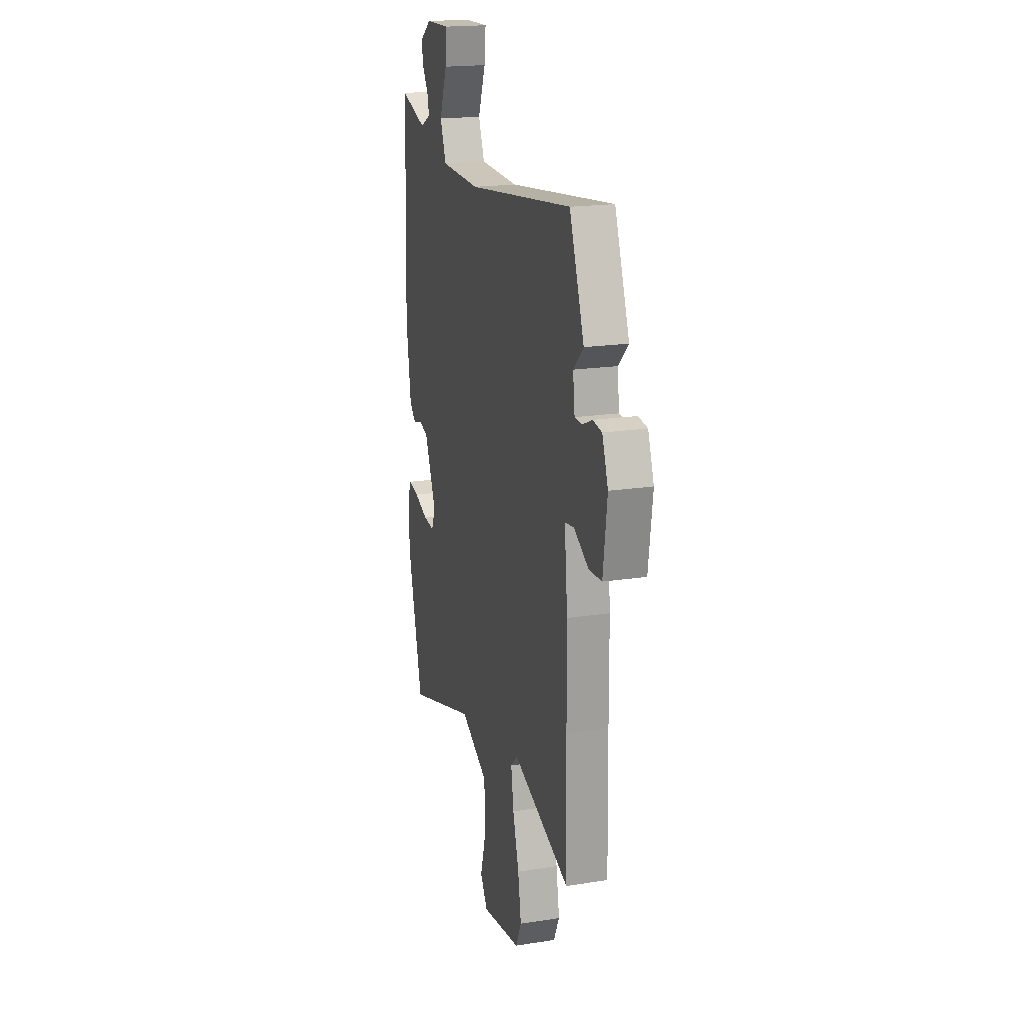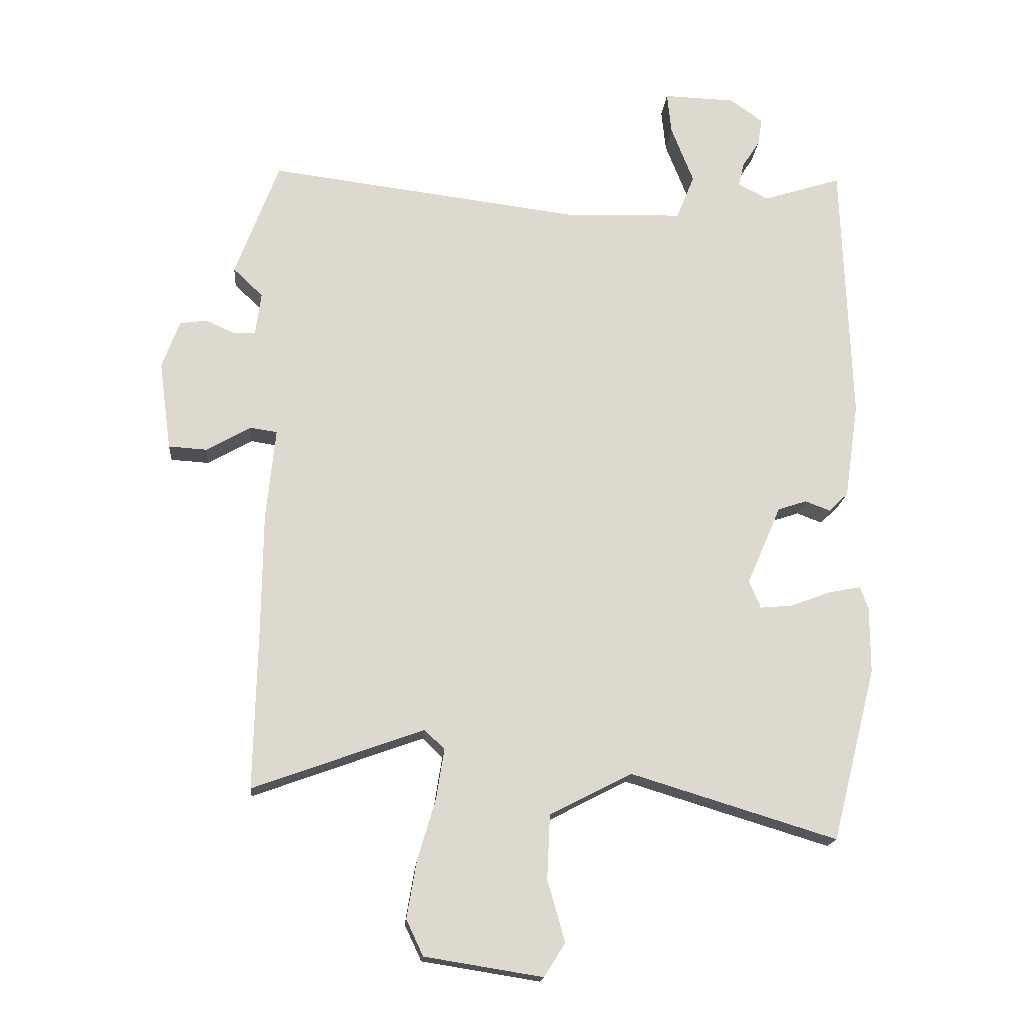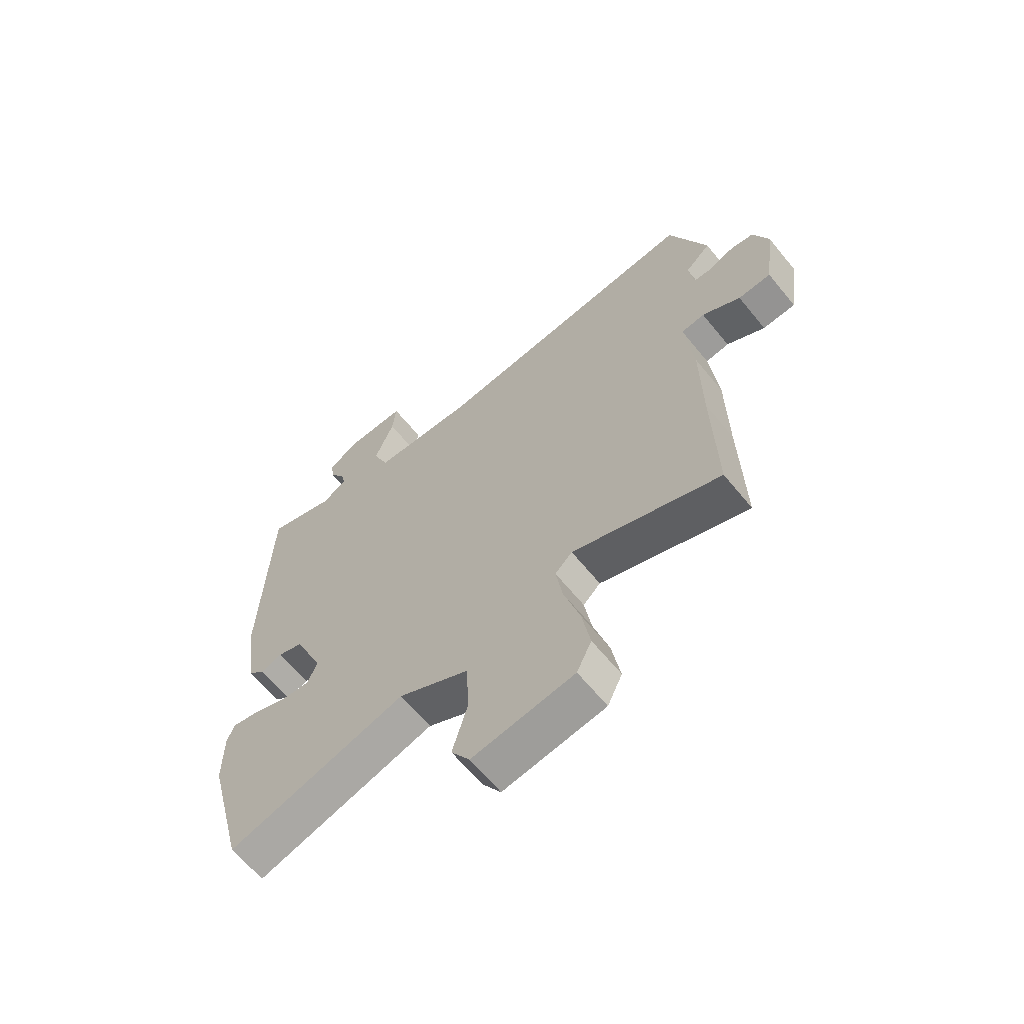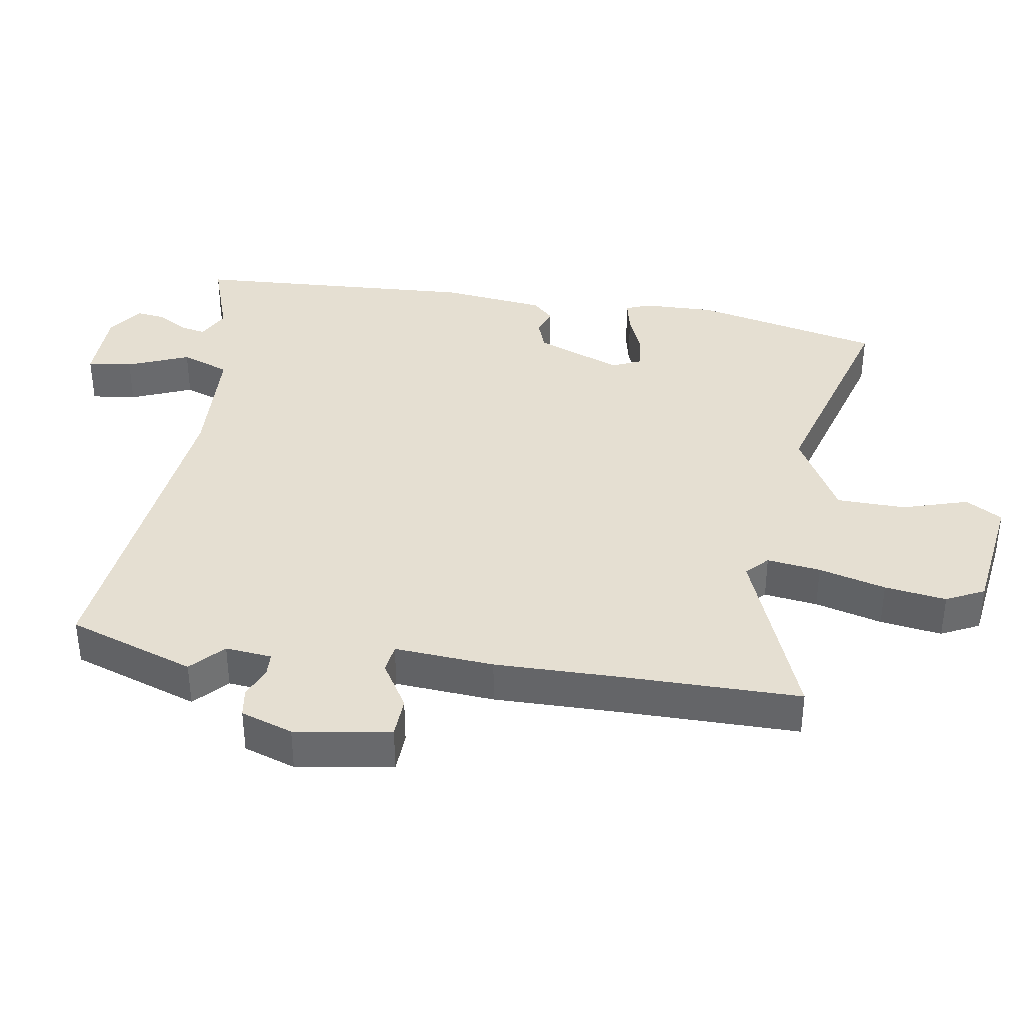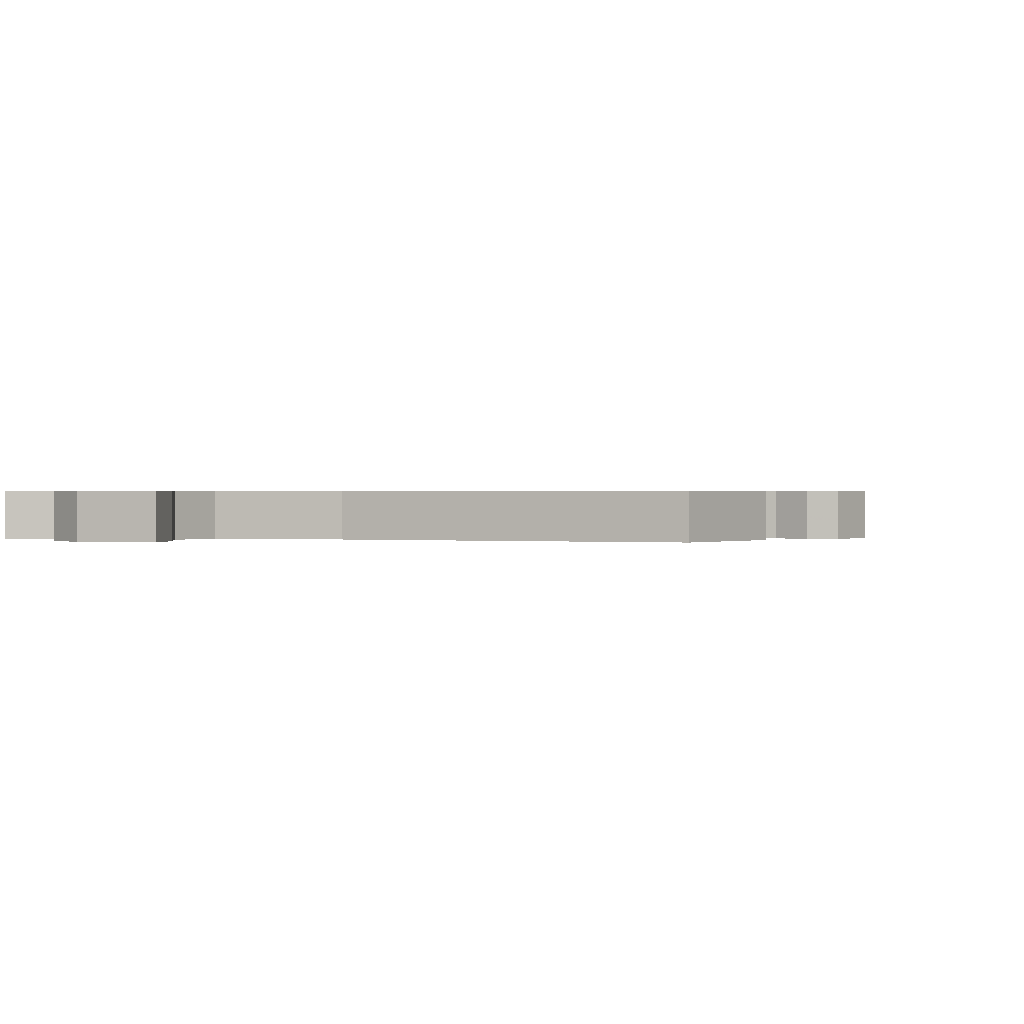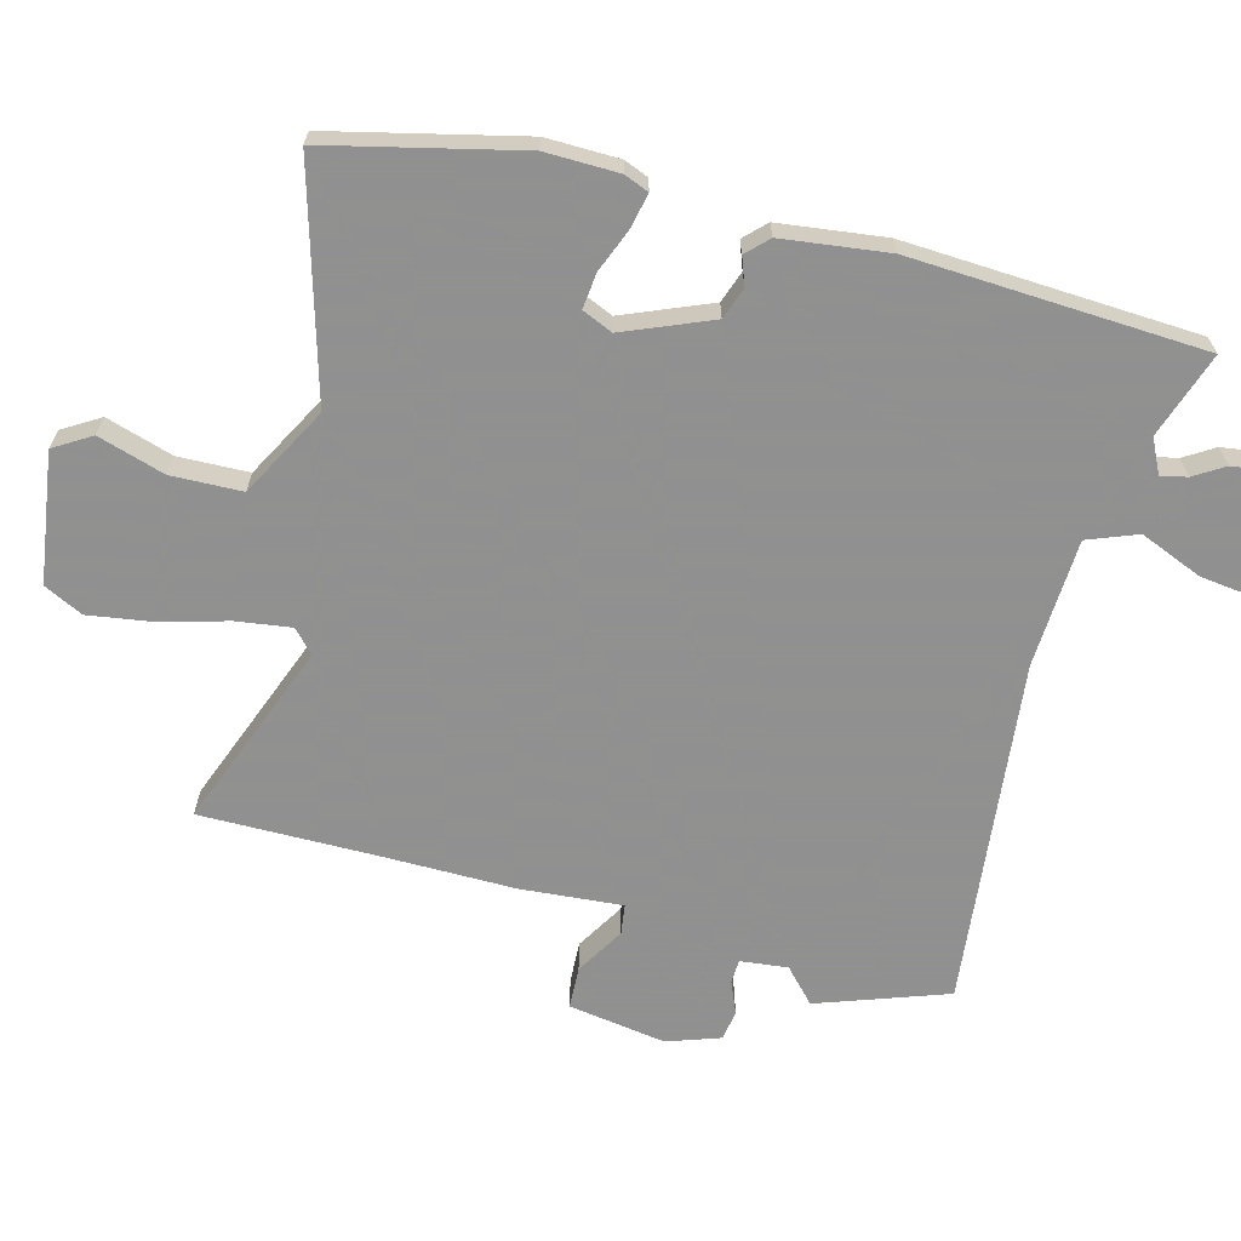
<metadata>
{"format":"obj","ext":"obj","renderer":"f3d","projection":"perspective","resolution":1024,"background":"white","views":[{"elev":19.1,"azim":73.6,"up":"+Z"},{"elev":-17.5,"azim":175.3,"up":"+Z"},{"elev":-64.2,"azim":39.3,"up":"+Z"},{"elev":37.3,"azim":97.9,"up":"+Y"},{"elev":0.5,"azim":15.5,"up":"+Y"},{"elev":-65.8,"azim":-105.8,"up":"+Y"}]}
</metadata>
<code>
v -0.462 0.07 -0.649
v -0.535 0.07 -0.363
v -0.535 0.07 -0.253
v -0.521 0.07 -0.216
v -0.469 0.07 -0.226
v -0.403 0.07 -0.251
v -0.349 0.07 -0.256
v -0.33 0.07 -0.21
v -0.386 0.07 -0.08
v -0.434 0.07 -0.064
v -0.475 0.07 -0.08
v -0.507 0.07 -0.049
v -0.53 0.07 0.11
v -0.515 0.07 0.549
v -0.386 0.07 0.508
v -0.336 0.07 0.534
v -0.345 0.07 0.573
v -0.374 0.07 0.618
v -0.381 0.07 0.663
v -0.327 0.07 0.702
v -0.208 0.07 0.706
v -0.215 0.07 0.637
v -0.252 0.07 0.542
v -0.222 0.07 0.468
v -0.029 0.07 0.462
v 0.49 0.07 0.528
v 0.562 0.07 0.335
v 0.513 0.07 0.288
v 0.522 0.07 0.217
v 0.558 0.07 0.216
v 0.606 0.07 0.237
v 0.651 0.07 0.231
v 0.68 0.07 0.152
v 0.66 0.07 0.005
v 0.597 0.07 0.001
v 0.524 0.07 0.043
v 0.479 0.07 0.036
v 0.494 0.07 -0.116
v 0.496 0.07 -0.311
v 0.502 0.07 -0.579
v 0.22 0.07 -0.477
v 0.187 0.07 -0.509
v 0.2 0.07 -0.591
v 0.23 0.07 -0.693
v 0.246 0.07 -0.787
v 0.218 0.07 -0.846
v 0.024 0.07 -0.877
v -0.011 0.07 -0.822
v 0.018 0.07 -0.721
v 0.013 0.07 -0.615
v -0.122 0.07 -0.545
v -0.462 0 -0.649
v -0.535 0 -0.363
v -0.535 0 -0.253
v -0.521 0 -0.216
v -0.469 0 -0.226
v -0.403 0 -0.251
v -0.349 0 -0.256
v -0.33 0 -0.21
v -0.386 0 -0.08
v -0.434 0 -0.064
v -0.475 0 -0.08
v -0.507 0 -0.049
v -0.53 0 0.11
v -0.515 0 0.549
v -0.386 0 0.508
v -0.336 0 0.534
v -0.345 0 0.573
v -0.374 0 0.618
v -0.381 0 0.663
v -0.327 0 0.702
v -0.208 0 0.706
v -0.215 0 0.637
v -0.252 0 0.542
v -0.222 0 0.468
v -0.029 0 0.462
v 0.49 0 0.528
v 0.562 0 0.335
v 0.513 0 0.288
v 0.522 0 0.217
v 0.558 0 0.216
v 0.606 0 0.237
v 0.651 0 0.231
v 0.68 0 0.152
v 0.66 0 0.005
v 0.597 0 0.001
v 0.524 0 0.043
v 0.479 0 0.036
v 0.494 0 -0.116
v 0.496 0 -0.311
v 0.502 0 -0.579
v 0.22 0 -0.477
v 0.187 0 -0.509
v 0.2 0 -0.591
v 0.23 0 -0.693
v 0.246 0 -0.787
v 0.218 0 -0.846
v 0.024 0 -0.877
v -0.011 0 -0.822
v 0.018 0 -0.721
v 0.013 0 -0.615
v -0.122 0 -0.545
f 47 48 49
f 46 47 49
f 45 46 49
f 44 45 49
f 43 44 49
f 42 43 49 50
f 41 42 50 51
f 39 40 41
f 39 41 51
f 38 39 51
f 37 38 51
f 34 35 36
f 33 34 36
f 32 33 36
f 31 32 36
f 30 31 36
f 29 30 36 37
f 37 51 1
f 29 37 1
f 28 29 1
f 25 26 27 28
f 21 22 23
f 20 21 23
f 19 20 23
f 18 19 23
f 17 18 23
f 16 17 23 24
f 15 16 24
f 13 14 15
f 12 13 15
f 11 12 15
f 10 11 15
f 9 10 15 24
f 24 25 28
f 9 24 28
f 8 9 28
f 4 5 6
f 3 4 6
f 2 3 6
f 1 2 6
f 1 6 7
f 1 7 8 28
f 100 99 98
f 100 98 97
f 100 97 96
f 100 96 95
f 100 95 94
f 101 100 94 93
f 102 101 93 92
f 92 91 90
f 102 92 90
f 102 90 89
f 102 89 88
f 87 86 85
f 87 85 84
f 87 84 83
f 87 83 82
f 87 82 81
f 88 87 81 80
f 52 102 88
f 52 88 80
f 52 80 79
f 79 78 77 76
f 74 73 72
f 74 72 71
f 74 71 70
f 74 70 69
f 74 69 68
f 75 74 68 67
f 75 67 66
f 66 65 64
f 66 64 63
f 66 63 62
f 66 62 61
f 75 66 61 60
f 79 76 75
f 79 75 60
f 79 60 59
f 57 56 55
f 57 55 54
f 57 54 53
f 57 53 52
f 58 57 52
f 79 59 58 52
f 1 52 53 2
f 2 53 54 3
f 3 54 55 4
f 4 55 56 5
f 5 56 57 6
f 6 57 58 7
f 7 58 59 8
f 8 59 60 9
f 9 60 61 10
f 10 61 62 11
f 11 62 63 12
f 12 63 64 13
f 13 64 65 14
f 14 65 66 15
f 15 66 67 16
f 16 67 68 17
f 17 68 69 18
f 18 69 70 19
f 19 70 71 20
f 20 71 72 21
f 21 72 73 22
f 22 73 74 23
f 23 74 75 24
f 24 75 76 25
f 25 76 77 26
f 26 77 78 27
f 27 78 79 28
f 28 79 80 29
f 29 80 81 30
f 30 81 82 31
f 31 82 83 32
f 32 83 84 33
f 33 84 85 34
f 34 85 86 35
f 35 86 87 36
f 36 87 88 37
f 37 88 89 38
f 38 89 90 39
f 39 90 91 40
f 40 91 92 41
f 41 92 93 42
f 42 93 94 43
f 43 94 95 44
f 44 95 96 45
f 45 96 97 46
f 46 97 98 47
f 47 98 99 48
f 48 99 100 49
f 49 100 101 50
f 50 101 102 51
f 51 102 52 1

</code>
